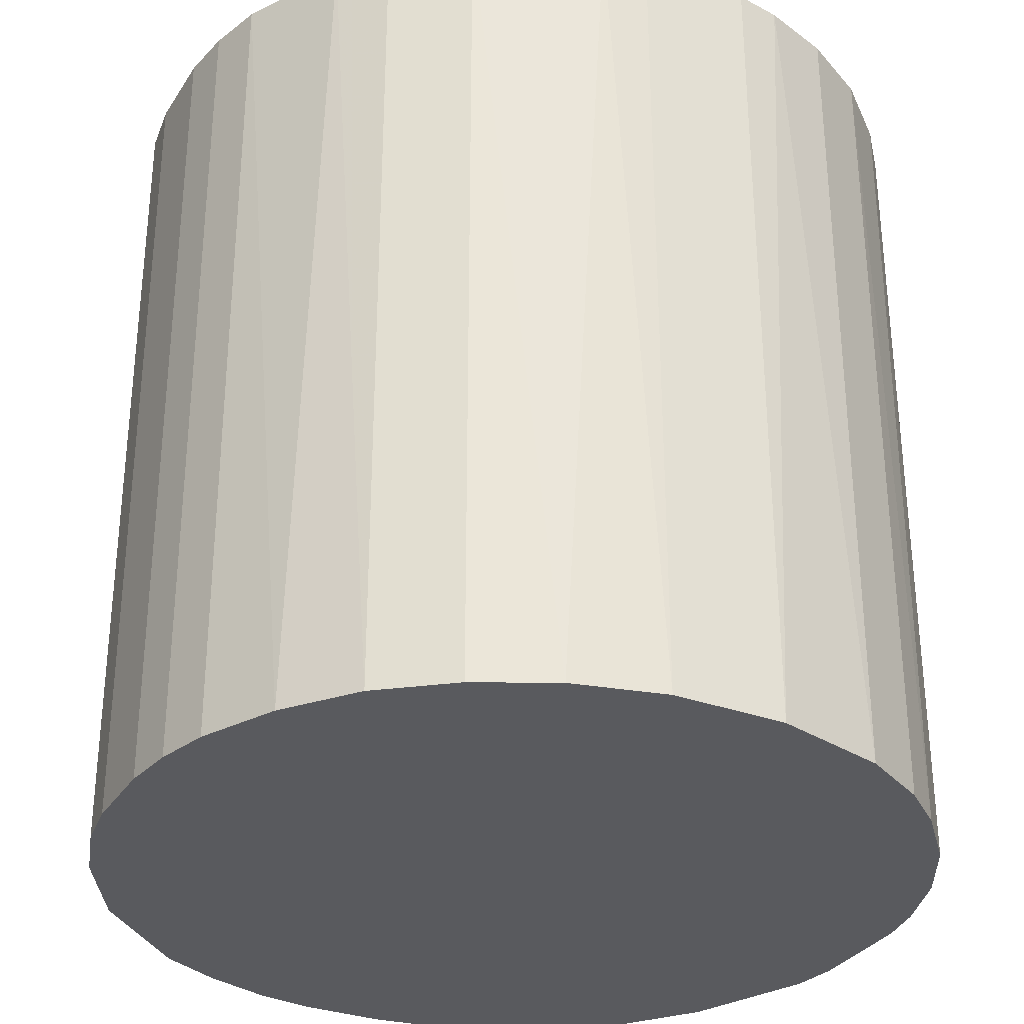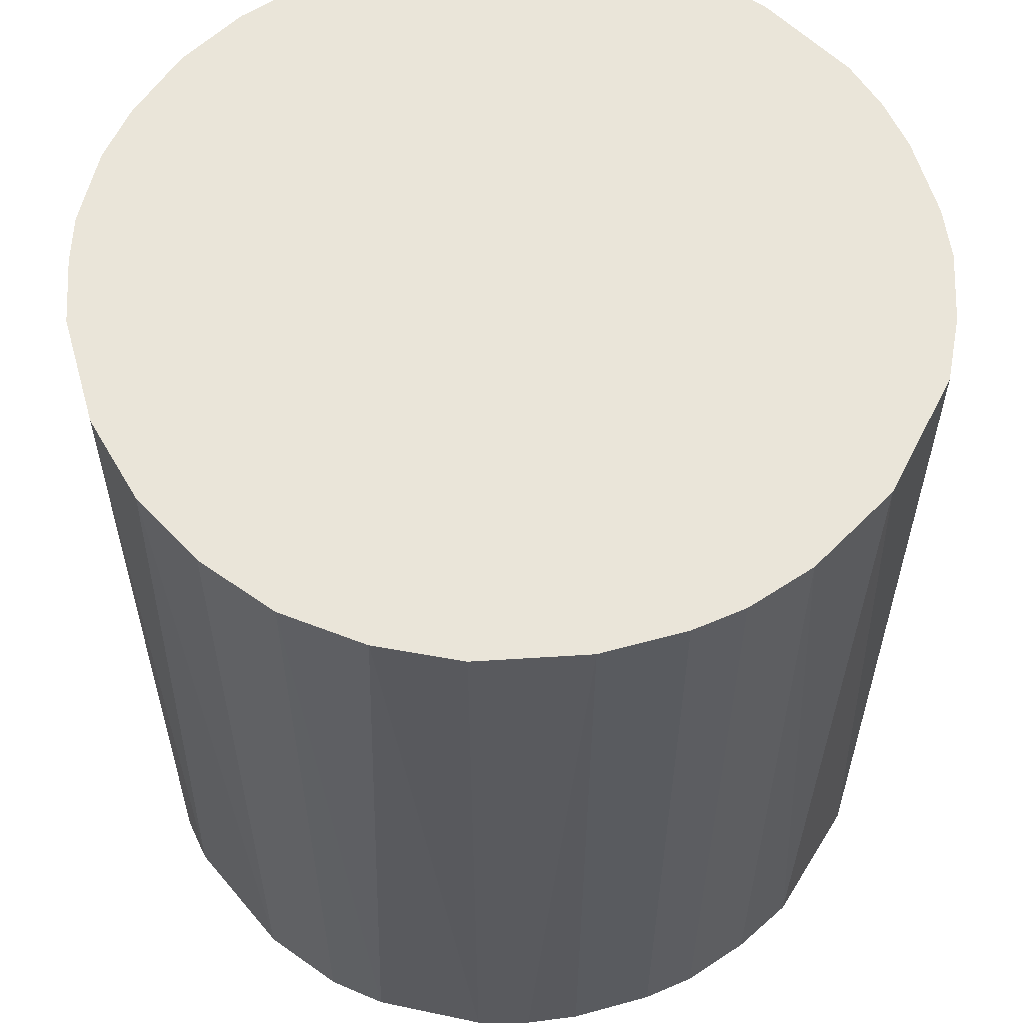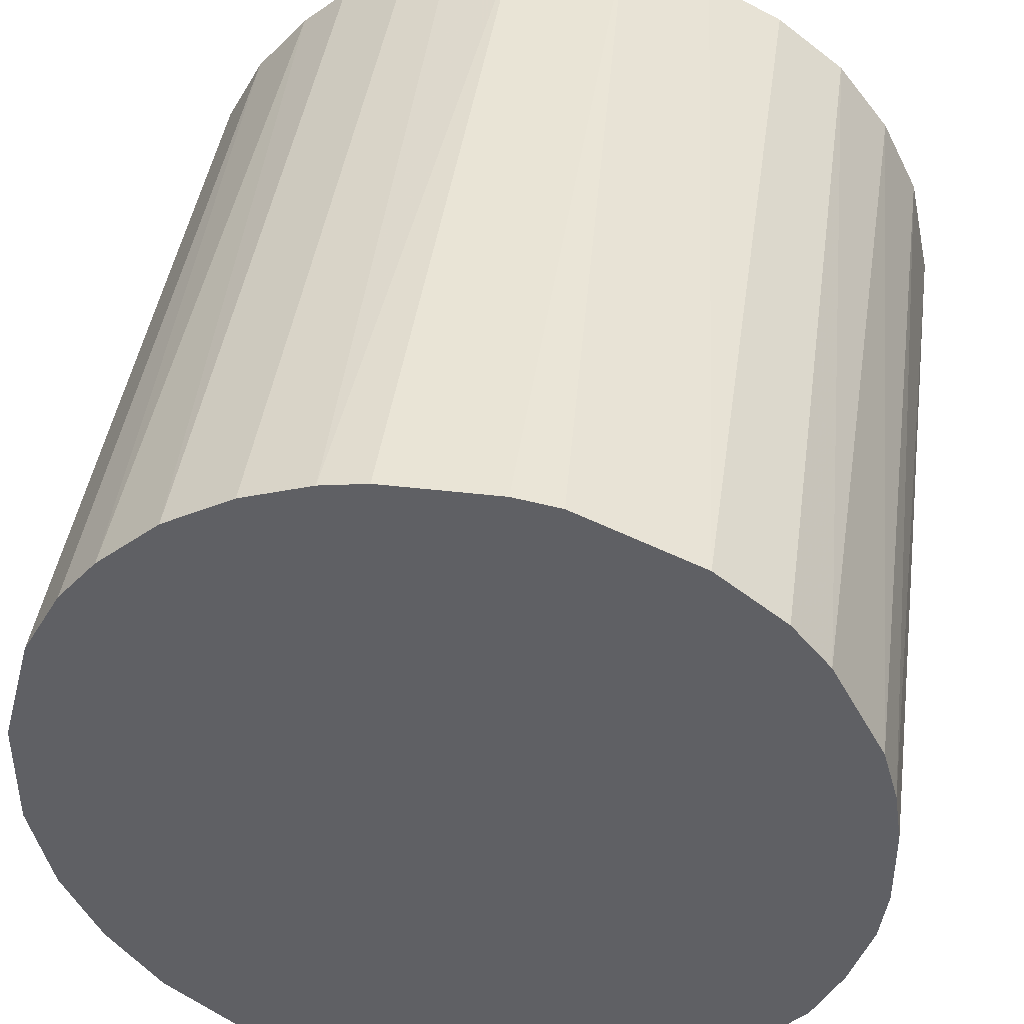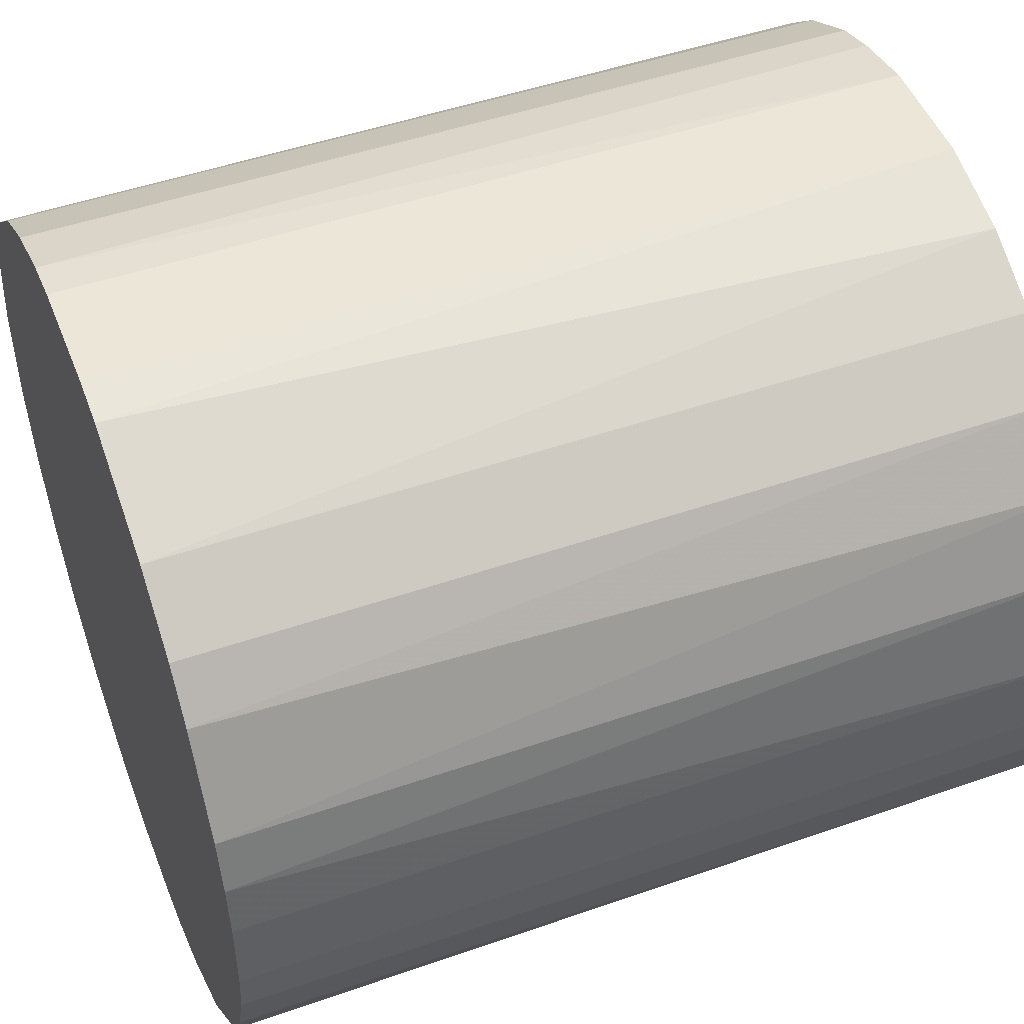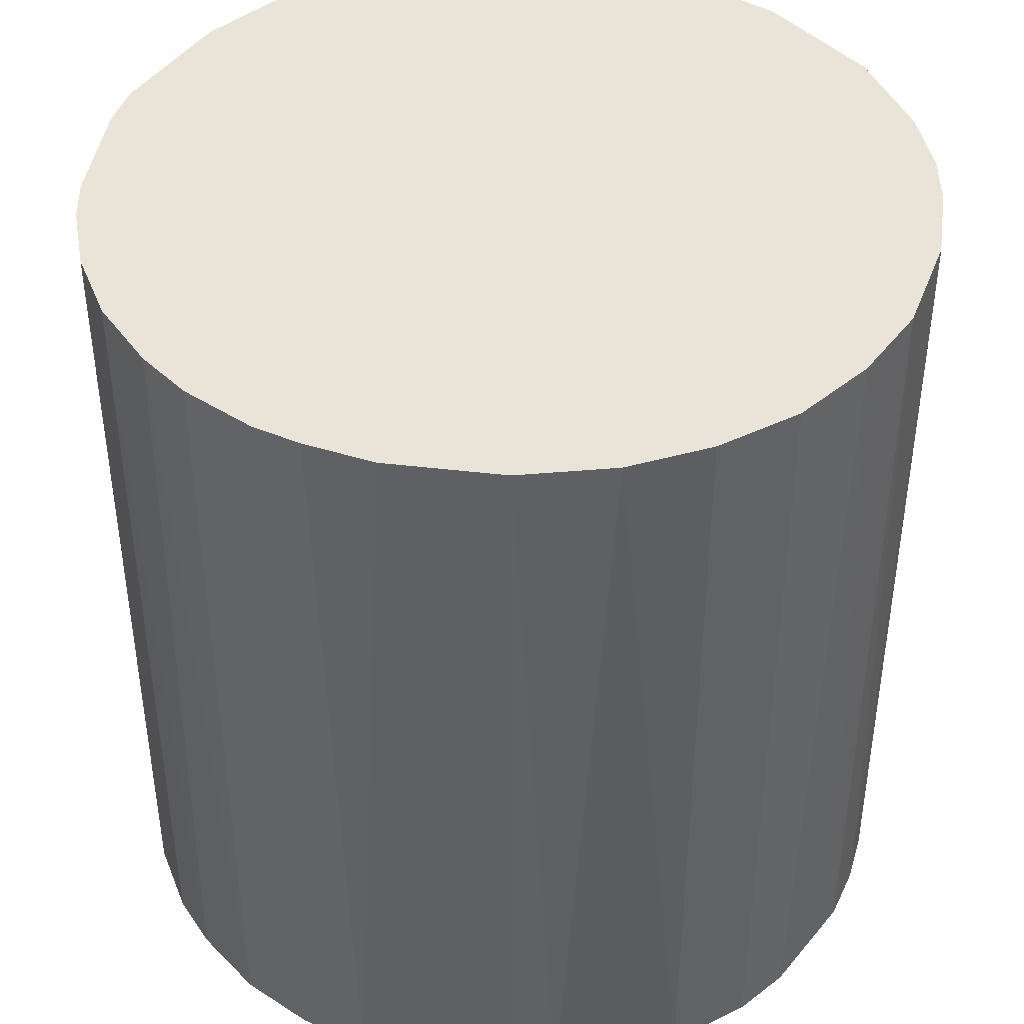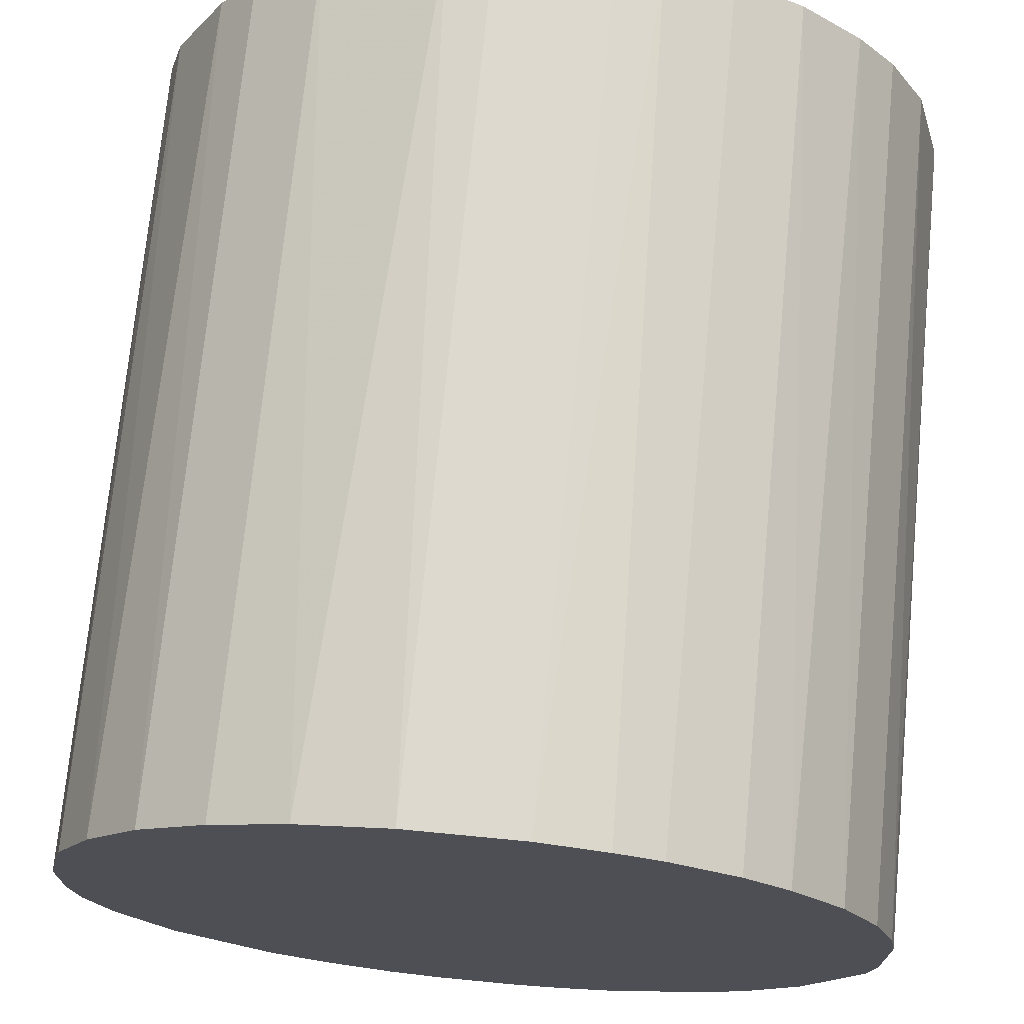
<metadata>
{"format":"obj","ext":"obj","renderer":"f3d","projection":"perspective","resolution":1024,"background":"white","views":[{"elev":-31.7,"azim":62.6,"up":"+Z"},{"elev":58.2,"azim":-105.9,"up":"+Z"},{"elev":42.5,"azim":-172.0,"up":"+Y"},{"elev":48.9,"azim":-111.0,"up":"+Y"},{"elev":42.8,"azim":-171.9,"up":"+Z"},{"elev":71.6,"azim":5.5,"up":"+Y"}]}
</metadata>
<code>
o convex_0
v -0.02943 -0.003072 -0.03047
v 0.02932 0.004053 0.03047
v 0.02876 0.007348 0.03047
v -0.02888 -0.00692 0.03047
v 0.006802 -0.02888 -0.03047
v 0.004059 0.02932 -0.03047
v -0.01625 0.02492 0.03047
v -0.00692 -0.02888 0.03047
v 0.02932 0.004053 -0.03047
v 0.02107 -0.02119 0.03047
v 0.01723 0.02437 0.03047
v -0.01845 -0.02339 -0.03047
v -0.02394 0.01778 -0.03047
v 0.02492 -0.01625 -0.03047
v 0.02163 0.02052 -0.03047
v -0.02778 0.01064 0.03047
v 0.004059 0.02932 0.03047
v -0.007466 0.02876 -0.03047
v -0.02339 -0.01845 0.03047
v 0.02876 -0.007466 0.03047
v 0.006802 -0.02888 0.03047
v -0.02504 -0.01625 -0.03047
v -0.003078 -0.02943 -0.03047
v 0.01614 -0.02503 -0.03047
v 0.01229 0.02711 -0.03047
v -0.02888 0.006802 -0.03047
v 0.02437 0.01723 0.03047
v 0.02712 0.01229 -0.03047
v -0.004171 0.02932 0.03047
v 0.02932 -0.004171 -0.03047
v -0.01625 -0.02503 0.03047
v -0.01625 0.02492 -0.03047
v -0.02119 0.02107 0.03047
v -0.02943 0.002954 0.03047
v -0.01186 -0.02723 -0.03047
v 0.01064 -0.02778 0.03047
v 0.02492 -0.01625 0.03047
v -0.01076 0.02766 0.03047
v 0.02766 -0.01076 -0.03047
v 0.008998 0.02822 0.03047
v 0.00296 -0.02943 0.03047
v -0.02724 -0.01186 -0.03047
v -0.02724 -0.01186 0.03047
v 0.02107 -0.02119 -0.03047
v 0.01778 -0.02394 0.03047
v -0.02504 0.01614 0.03047
v -0.02778 0.01064 -0.03047
v 0.01723 0.02437 -0.03047
v -0.02119 0.02107 -0.03047
v 0.02712 0.01229 0.03047
v -0.004171 0.02932 -0.03047
v 0.02932 -0.004171 0.03047
v 0.01064 -0.02778 -0.03047
v 0.02437 0.01723 -0.03047
v 0.02053 0.02162 0.03047
v -0.00692 -0.02888 -0.03047
v -0.02888 -0.00692 -0.03047
v -0.01186 -0.02723 0.03047
v 0.01229 0.02711 0.03047
v 0.007348 0.02876 -0.03047
v -0.003078 -0.02943 0.03047
v 0.00296 -0.02943 -0.03047
v -0.02943 0.002954 -0.03047
v -0.02943 -0.003072 0.03047
f 4 34 64
f 2 3 4
f 5 1 6
f 4 3 7
f 2 4 8
f 3 2 9
f 5 6 9
f 2 8 10
f 7 3 11
f 1 5 12
f 6 1 13
f 5 9 14
f 9 6 15
f 4 7 16
f 7 11 17
f 6 13 18
f 8 4 19
f 2 10 20
f 10 8 21
f 1 12 22
f 12 19 22
f 12 5 23
f 5 14 24
f 15 6 25
f 13 1 26
f 11 3 27
f 3 9 28
f 9 15 28
f 17 6 29
f 7 17 29
f 9 2 30
f 14 9 30
f 8 19 31
f 19 12 31
f 18 13 32
f 16 7 33
f 7 32 33
f 4 16 34
f 16 26 34
f 12 23 35
f 31 12 35
f 21 5 36
f 10 21 36
f 10 14 37
f 20 10 37
f 7 29 38
f 29 18 38
f 32 7 38
f 18 32 38
f 14 30 39
f 30 20 39
f 37 14 39
f 20 37 39
f 17 11 40
f 5 21 41
f 21 8 41
f 1 22 42
f 42 22 43
f 19 4 43
f 22 19 43
f 4 42 43
f 14 10 44
f 24 14 44
f 24 44 45
f 10 36 45
f 36 24 45
f 44 10 45
f 16 33 46
f 33 13 46
f 13 26 47
f 26 16 47
f 46 13 47
f 16 46 47
f 15 25 48
f 25 11 48
f 32 13 49
f 13 33 49
f 33 32 49
f 27 3 50
f 28 27 50
f 3 28 50
f 6 18 51
f 29 6 51
f 18 29 51
f 2 20 52
f 30 2 52
f 20 30 52
f 5 24 53
f 36 5 53
f 24 36 53
f 15 27 54
f 28 15 54
f 27 28 54
f 11 27 55
f 27 15 55
f 48 11 55
f 15 48 55
f 23 8 56
f 35 23 56
f 8 35 56
f 4 1 57
f 1 42 57
f 42 4 57
f 8 31 58
f 35 8 58
f 31 35 58
f 11 25 59
f 40 11 59
f 25 40 59
f 6 17 60
f 25 6 60
f 17 40 60
f 40 25 60
f 8 23 61
f 41 8 61
f 23 41 61
f 23 5 62
f 5 41 62
f 41 23 62
f 26 1 63
f 1 34 63
f 34 26 63
f 1 4 64
f 34 1 64

</code>
